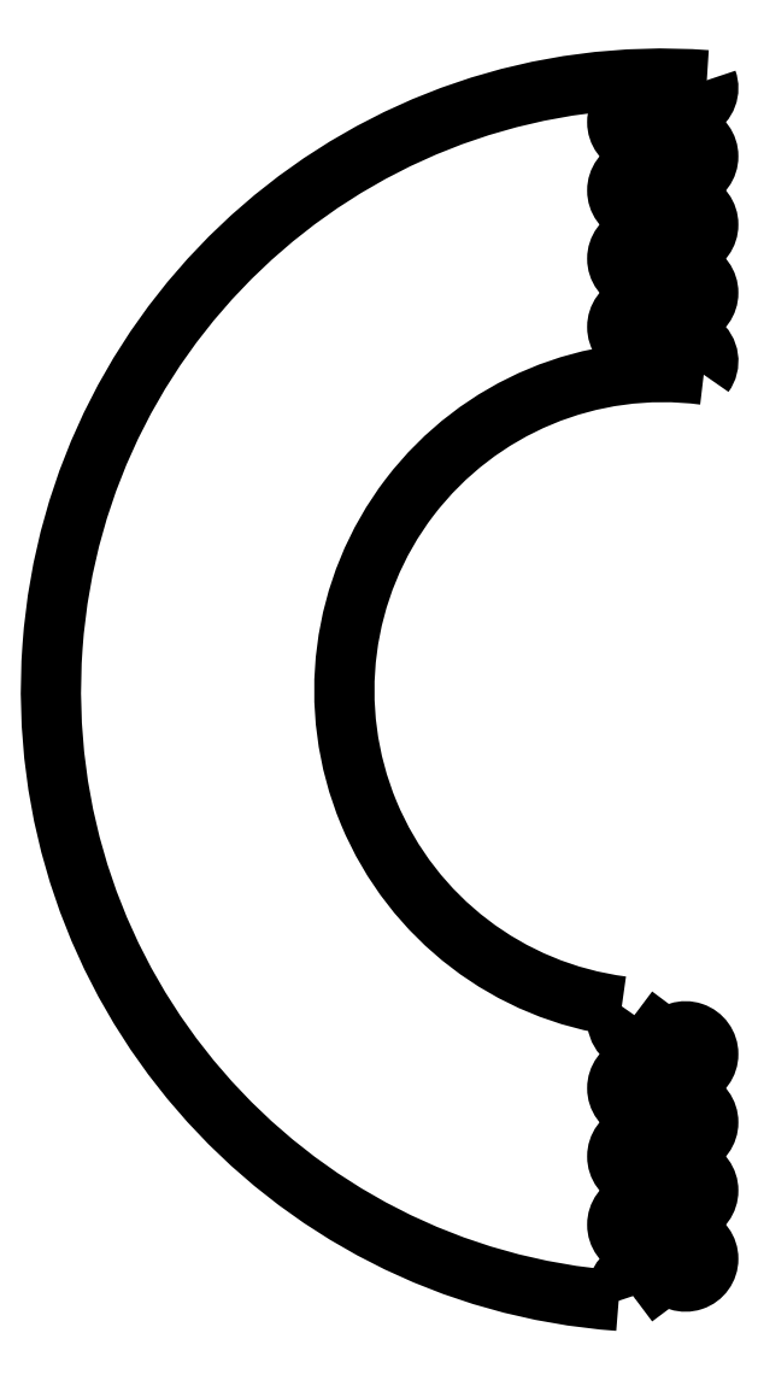
<metadata>
{"format":"dxf","ext":"dxf","renderer":"ezdxf+matplotlib","layout":"modelspace","background":"white","min_lineweight":24,"dpi":150}
</metadata>
<code>
0
SECTION
2
ENTITIES
0
ARC
8
0
10
-4.999
20
-132.4
30
-7.396e-31
40
5
210
-2.313e-32
220
-8.523e-33
230
1
50
36.88
51
200.2
0
LINE
8
0
10
-1
20
-129.4
30
-6.215e-31
11
1
21
-127.9
31
-8.012e-31
0
ARC
8
0
10
4.999
20
-124.9
30
-7.396e-31
40
5
210
-9.859e-33
220
-7.398e-33
230
1
50
-143.1
51
143.1
0
LINE
8
0
10
1
20
-121.9
30
-7.051e-31
11
-1
21
-120.4
31
-7.396e-31
0
ARC
8
0
10
-4.999
20
-117.4
30
-7.396e-31
40
5
210
-3.451e-32
220
-4.922e-33
230
1
50
36.88
51
323.1
0
LINE
8
0
10
-1
20
-114.4
30
-5.868e-31
11
1
21
-112.9
31
-8.012e-31
0
ARC
8
0
10
4.999
20
-109.9
30
-7.396e-31
40
5
210
-9.859e-33
220
-7.398e-33
230
1
50
-143.1
51
143.1
0
LINE
8
0
10
1
20
-106.9
30
-7.396e-31
11
-1
21
-105.4
31
-7.396e-31
0
ARC
8
0
10
-4.999
20
-102.4
30
-7.396e-31
40
5
210
-3.451e-32
220
-4.922e-33
230
1
50
36.88
51
323.1
0
LINE
8
0
10
-1
20
-99.41
30
-5.868e-31
11
1
21
-97.91
31
-7.396e-31
0
ARC
8
0
10
4.999
20
-94.91
30
-7.396e-31
40
5
210
0
220
0
230
1
50
-143.1
51
143.1
0
LINE
8
0
10
1
20
-91.91
30
-7.051e-31
11
-1
21
-90.41
31
-7.396e-31
0
ARC
8
0
10
-4.999
20
-87.41
30
-7.396e-31
40
5
210
-1.972e-32
220
1.48e-32
230
1
50
36.88
51
323.1
0
LINE
8
0
10
-1
20
-84.41
30
-7.051e-31
11
1
21
-82.91
31
-7.396e-31
0
ARC
8
0
10
4.999
20
-79.91
30
1.233e-30
40
5
210
-3.155e-31
220
-2.367e-31
230
1
50
-143.1
51
143.1
0
LINE
8
0
10
1
20
-76.91
30
1.267e-30
11
-1
21
-75.41
31
-7.396e-31
0
ARC
8
0
10
-4.999
20
-72.41
30
-7.396e-31
40
5
210
-1.48e-32
220
-1.972e-32
230
1
50
143.2
51
323.1
0
ARC
8
0
10
4.441e-15
20
0
30
-2.19e-46
40
70
210
-9.283e-33
220
-2.365e-32
230
1
50
82.61
51
262.6
0
ARC
8
0
10
4.999
20
72.41
30
1.233e-30
40
5
210
-7.9e-32
220
5.901e-32
230
1
50
-36.76
51
143.1
0
LINE
8
0
10
1
20
75.41
30
1.356e-30
11
-1
21
76.91
31
-7.396e-31
0
ARC
8
0
10
-4.999
20
79.91
30
1.233e-30
40
5
210
0
220
-0
230
1
50
36.88
51
323.1
0
LINE
8
0
10
-1
20
82.91
30
1.233e-30
11
1
21
84.41
31
-6.779e-31
0
ARC
8
0
10
4.999
20
87.41
30
-7.396e-31
40
5
210
-4.937e-33
220
2.712e-32
230
1
50
-143.1
51
143.1
0
LINE
8
0
10
1
20
90.41
30
-8.579e-31
11
-1
21
91.91
31
-7.396e-31
0
ARC
8
0
10
-4.999
20
94.91
30
-7.396e-31
40
5
210
-5.423e-32
220
9.874e-33
230
1
50
36.88
51
323.1
0
LINE
8
0
10
-1
20
97.91
30
-5.523e-31
11
1
21
99.41
31
-6.779e-31
0
ARC
8
0
10
4.999
20
102.4
30
-7.396e-31
40
5
210
-4.937e-33
220
2.712e-32
230
1
50
-143.1
51
143.1
0
LINE
8
0
10
1
20
105.4
30
-8.579e-31
11
-1
21
106.9
31
3.205e-30
0
ARC
8
0
10
-4.999
20
109.9
30
-7.396e-31
40
5
210
-6.903e-32
220
-9.844e-33
230
1
50
36.88
51
323.1
0
LINE
8
0
10
-1
20
112.9
30
-4.34e-31
11
1
21
114.4
31
-6.779e-31
0
ARC
8
0
10
4.999
20
117.4
30
-7.396e-31
40
5
210
-4.937e-33
220
2.712e-32
230
1
50
-143.1
51
143.1
0
LINE
8
0
10
1
20
120.4
30
-8.579e-31
11
-1
21
121.9
31
-7.396e-31
0
ARC
8
0
10
-4.999
20
124.9
30
-7.396e-31
40
5
210
4.922e-33
220
-3.451e-32
230
1
50
36.88
51
323.1
0
LINE
8
0
10
-1
20
127.9
30
-6.557e-31
11
1
21
129.4
31
-6.779e-31
0
ARC
8
0
10
4.999
20
132.4
30
-7.396e-31
40
5
210
-4.937e-33
220
2.712e-32
230
1
50
-143.1
51
20.23
0
ARC
8
0
10
4.441e-15
20
0
30
-2.19e-46
40
134.5
210
4.406e-34
220
6.098e-33
230
1
50
85.87
51
265.9
0
ENDSEC
0
EOF

</code>
